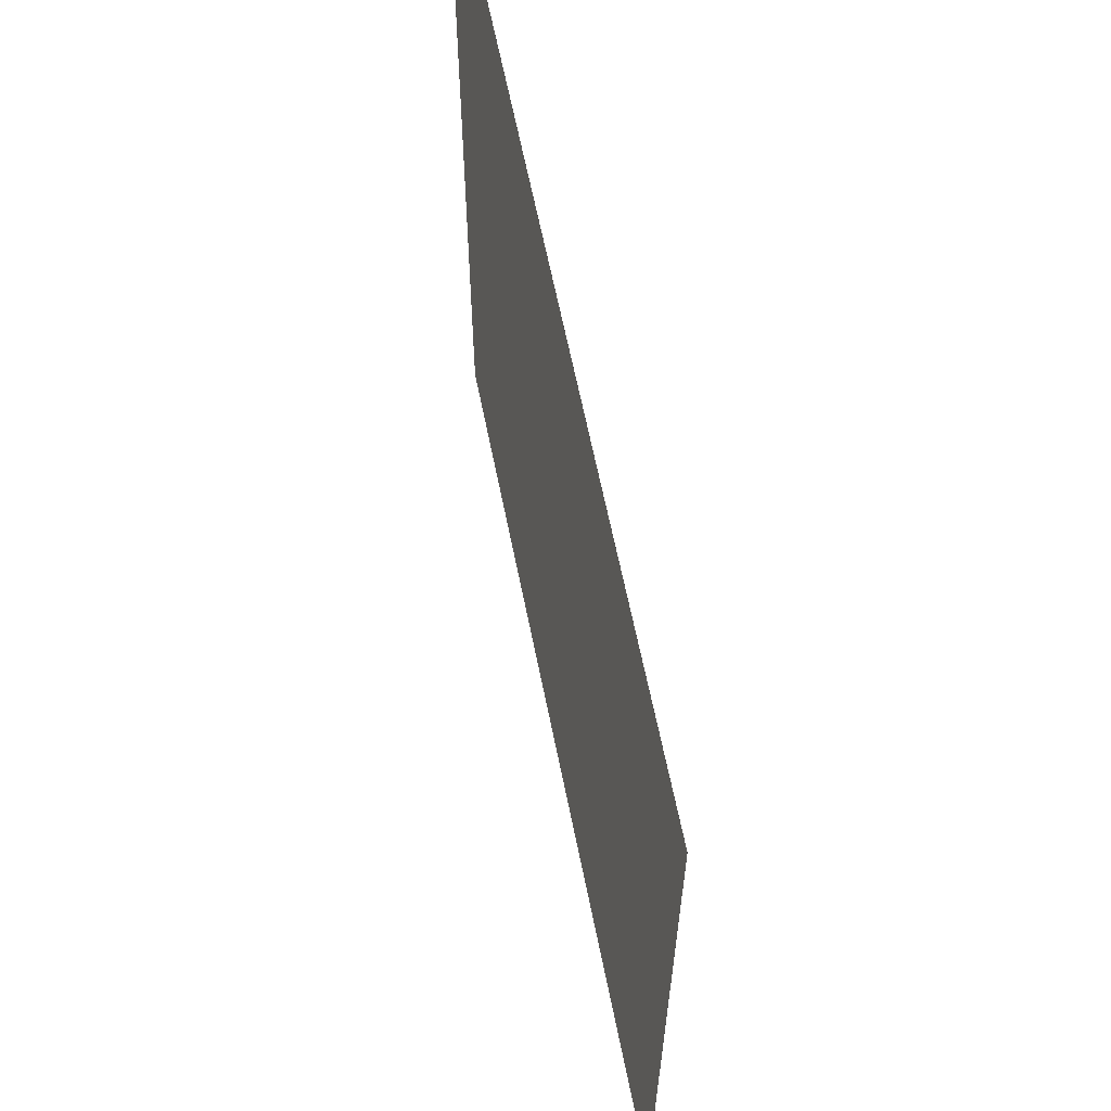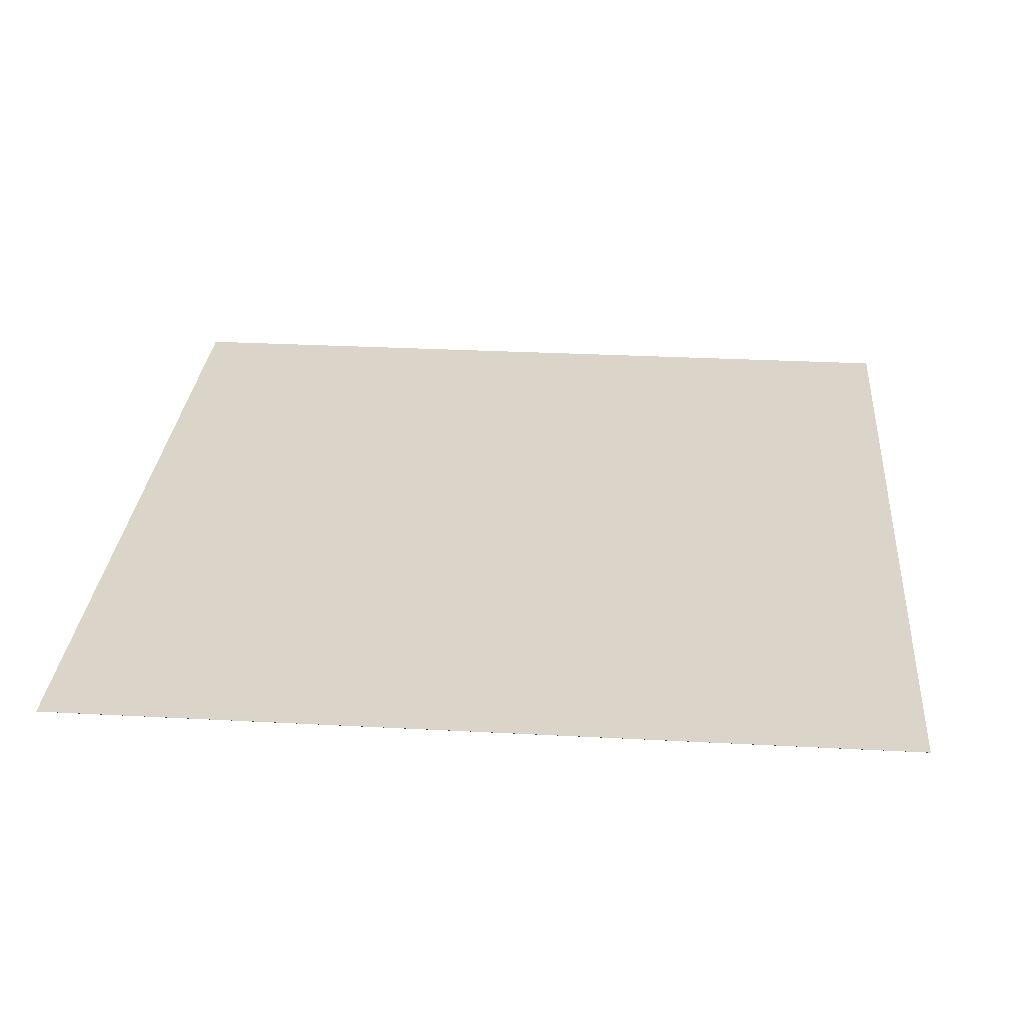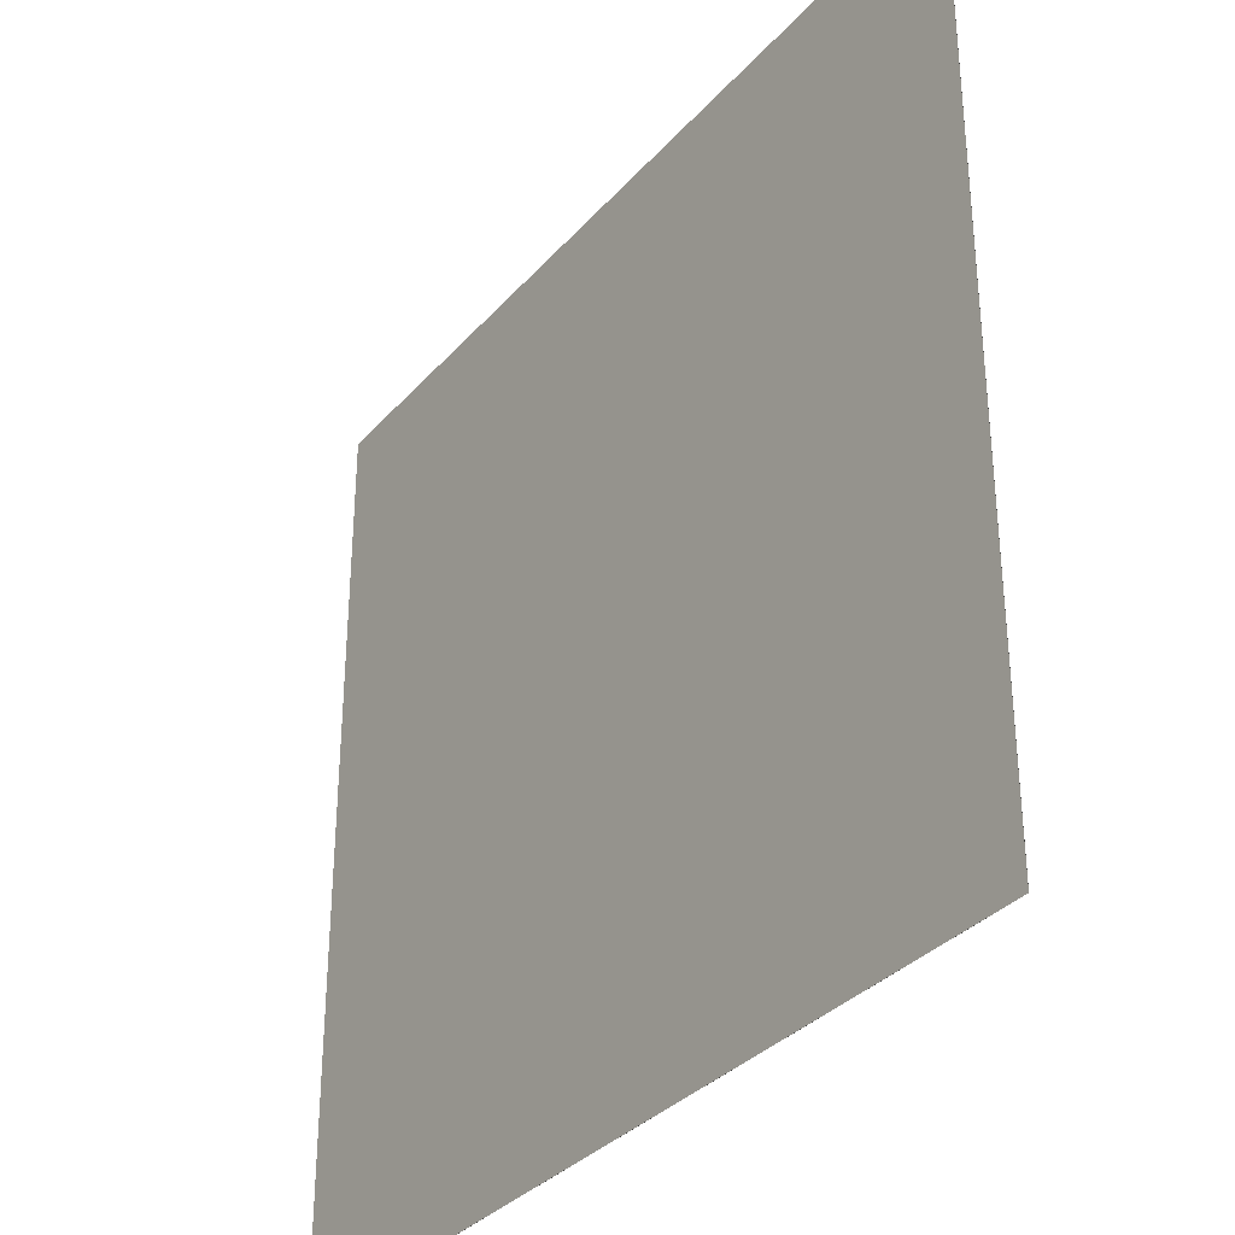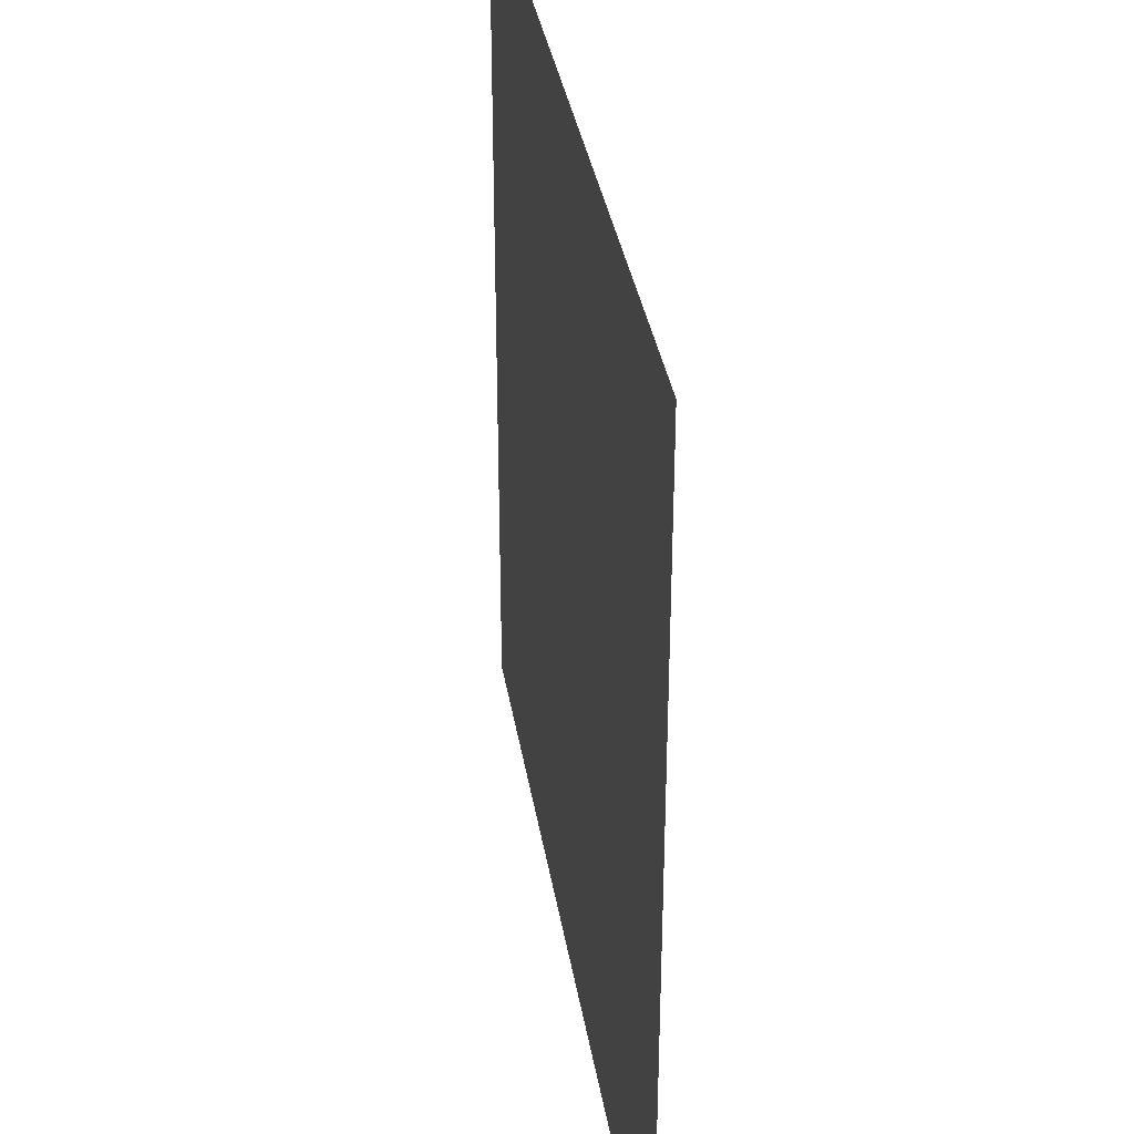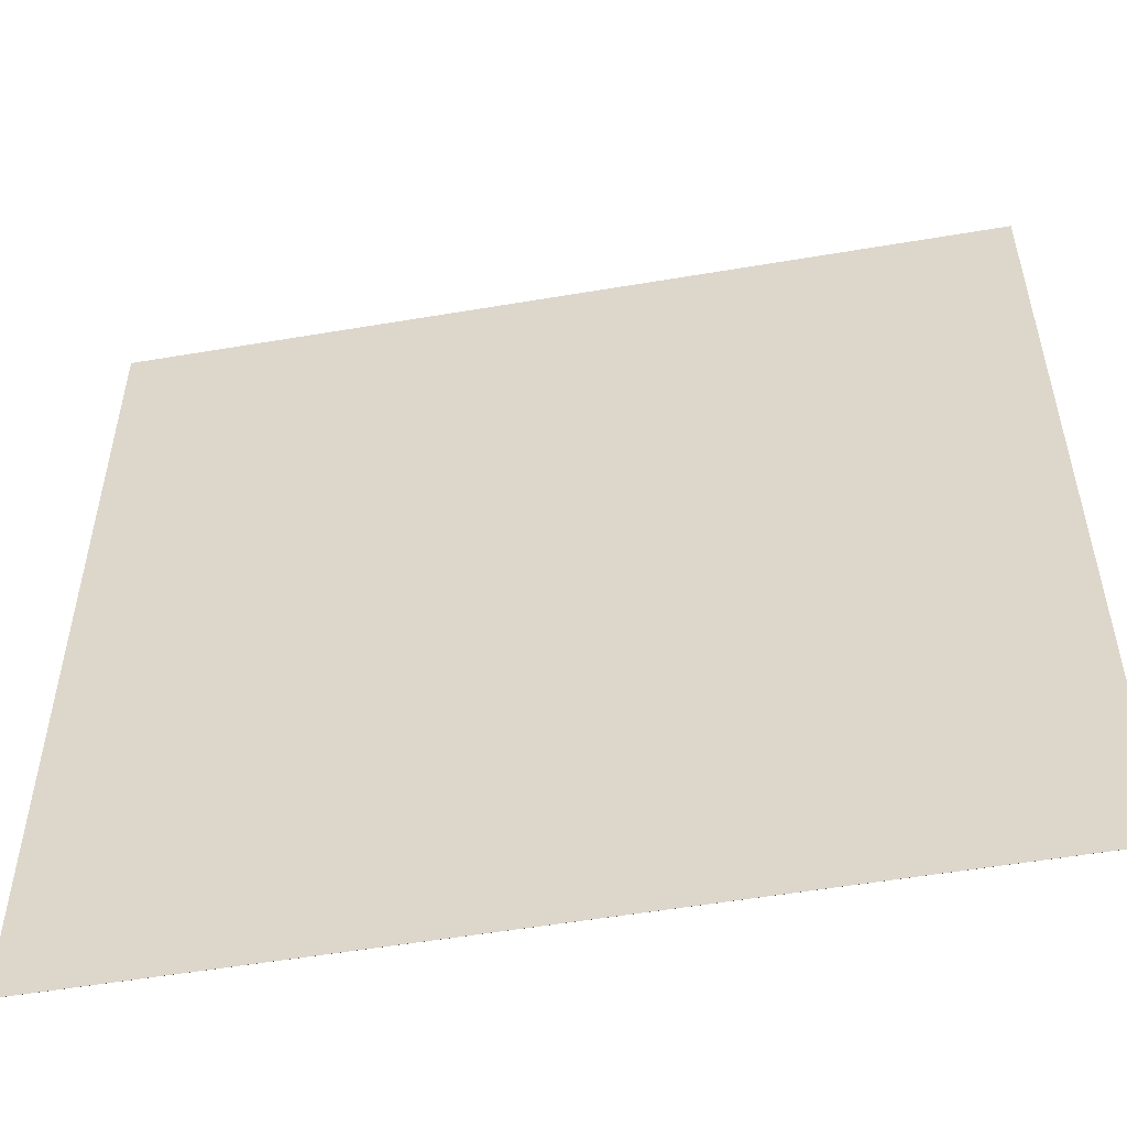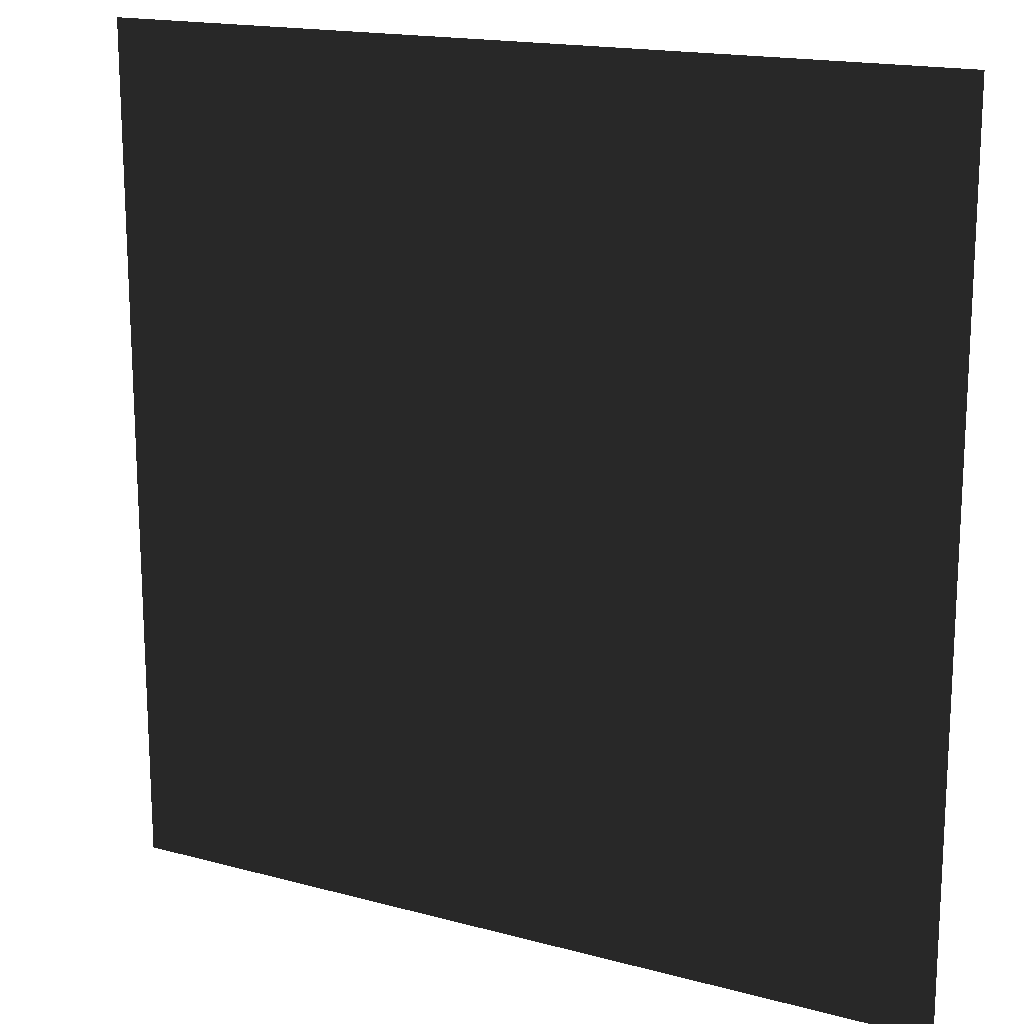
<metadata>
{"format":"obj","ext":"obj","renderer":"f3d","projection":"perspective","resolution":1024,"background":"white","views":[{"elev":64.1,"azim":78.6,"up":"+Z"},{"elev":29.4,"azim":4.5,"up":"+Y"},{"elev":-33.5,"azim":-124.5,"up":"+Z"},{"elev":35.4,"azim":-99.1,"up":"+Z"},{"elev":-53.2,"azim":-169.7,"up":"+Z"},{"elev":16.7,"azim":28.9,"up":"+Z"}]}
</metadata>
<code>
v -0.5 0 0.5
v 0.5 0 0.5
v -0.5 0 -0.5
v 0.5 0 -0.5
v -0.5 -0.0001 0.5
v 0.5 -0.0001 0.5
v -0.5 -0.0001 -0.5
v 0.5 -0.0001 -0.5
f 2 3 1
f 2 4 3
f 6 7 5
f 6 8 7

</code>
